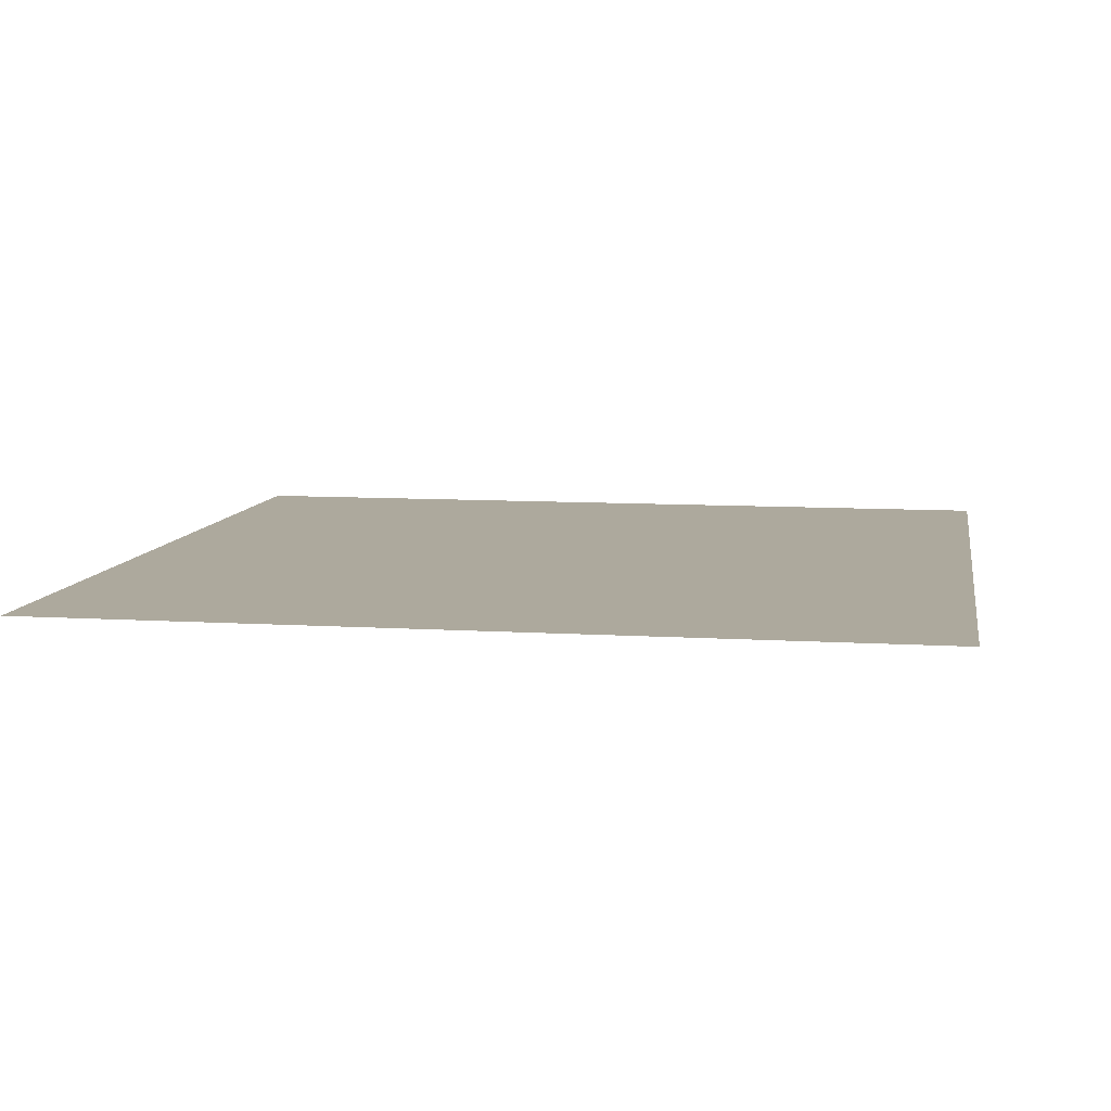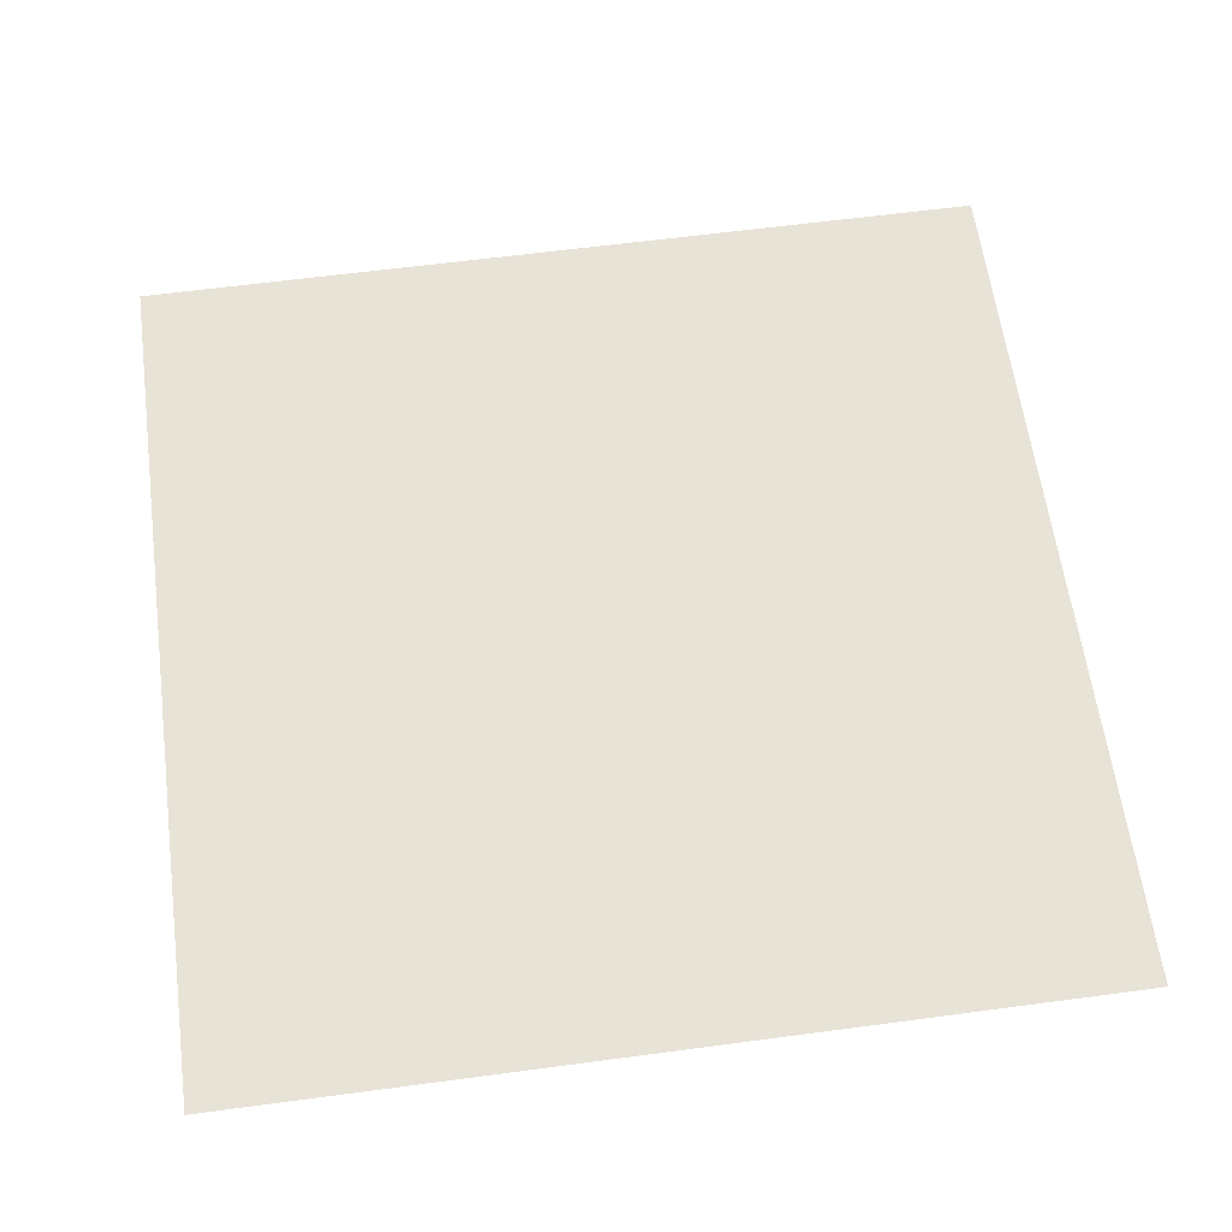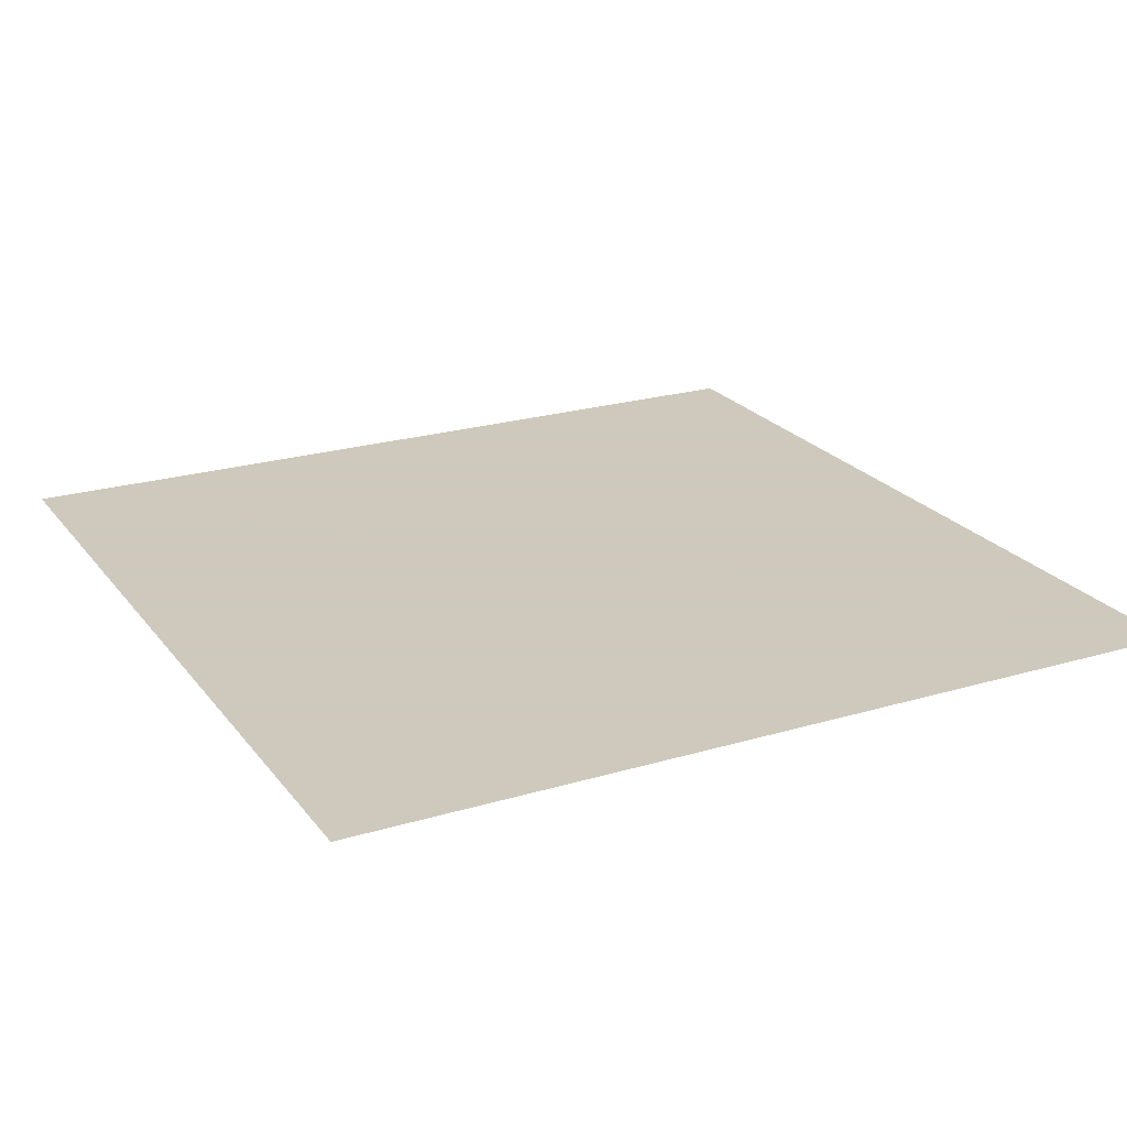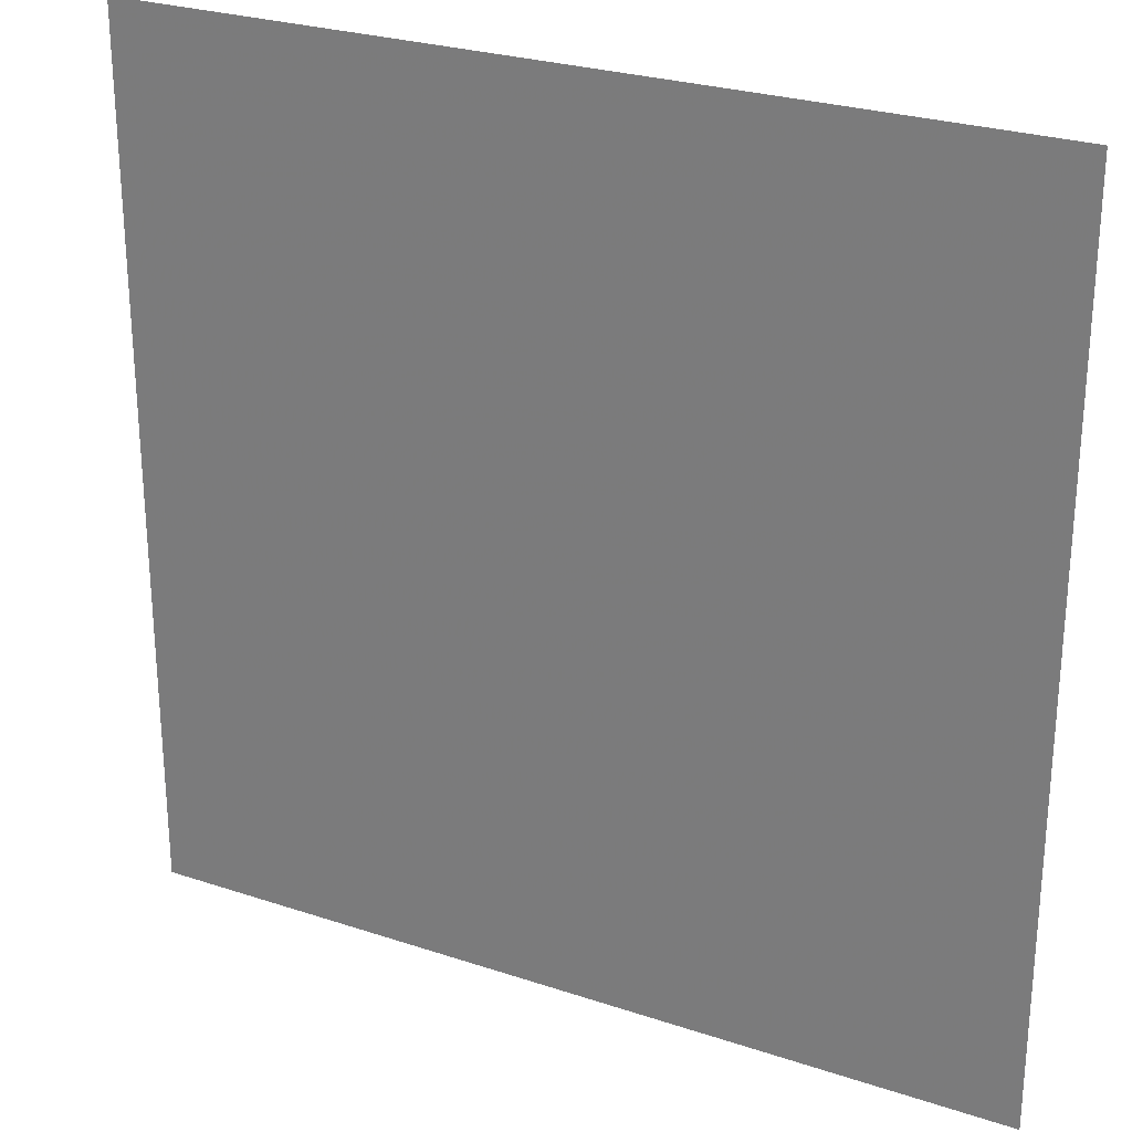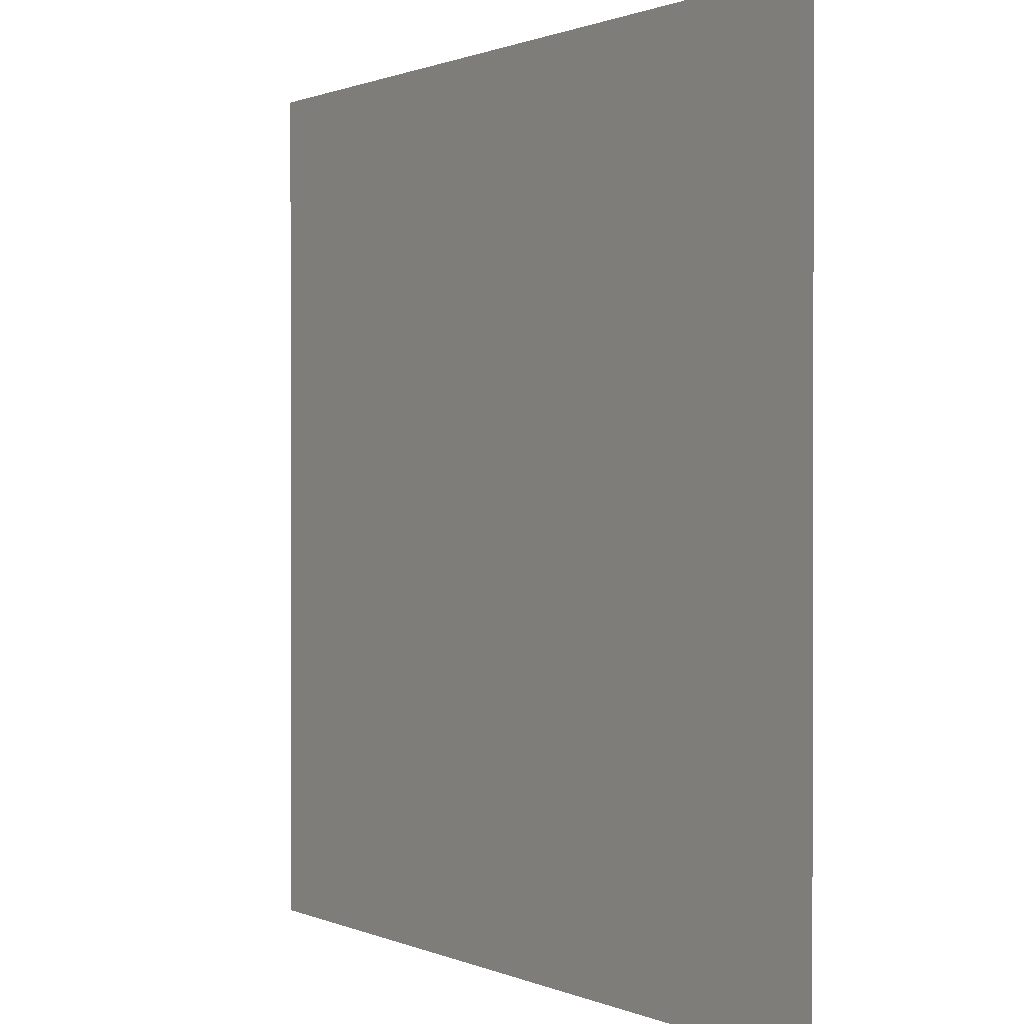
<metadata>
{"format":"obj","ext":"obj","renderer":"f3d","projection":"perspective","resolution":1024,"background":"white","views":[{"elev":8.8,"azim":99.6,"up":"+Y"},{"elev":61.8,"azim":-97.7,"up":"+Y"},{"elev":22.6,"azim":152.8,"up":"+Y"},{"elev":26.5,"azim":27.6,"up":"+Z"},{"elev":0.8,"azim":56.8,"up":"+Z"}]}
</metadata>
<code>
o Cube_Cube_Material.001
v -0.5 0 -0.5
v -0.5 0 0.5
v 0.5 0 0.5
v 0.5 0 -0.5
f 1 2 3 4

</code>
